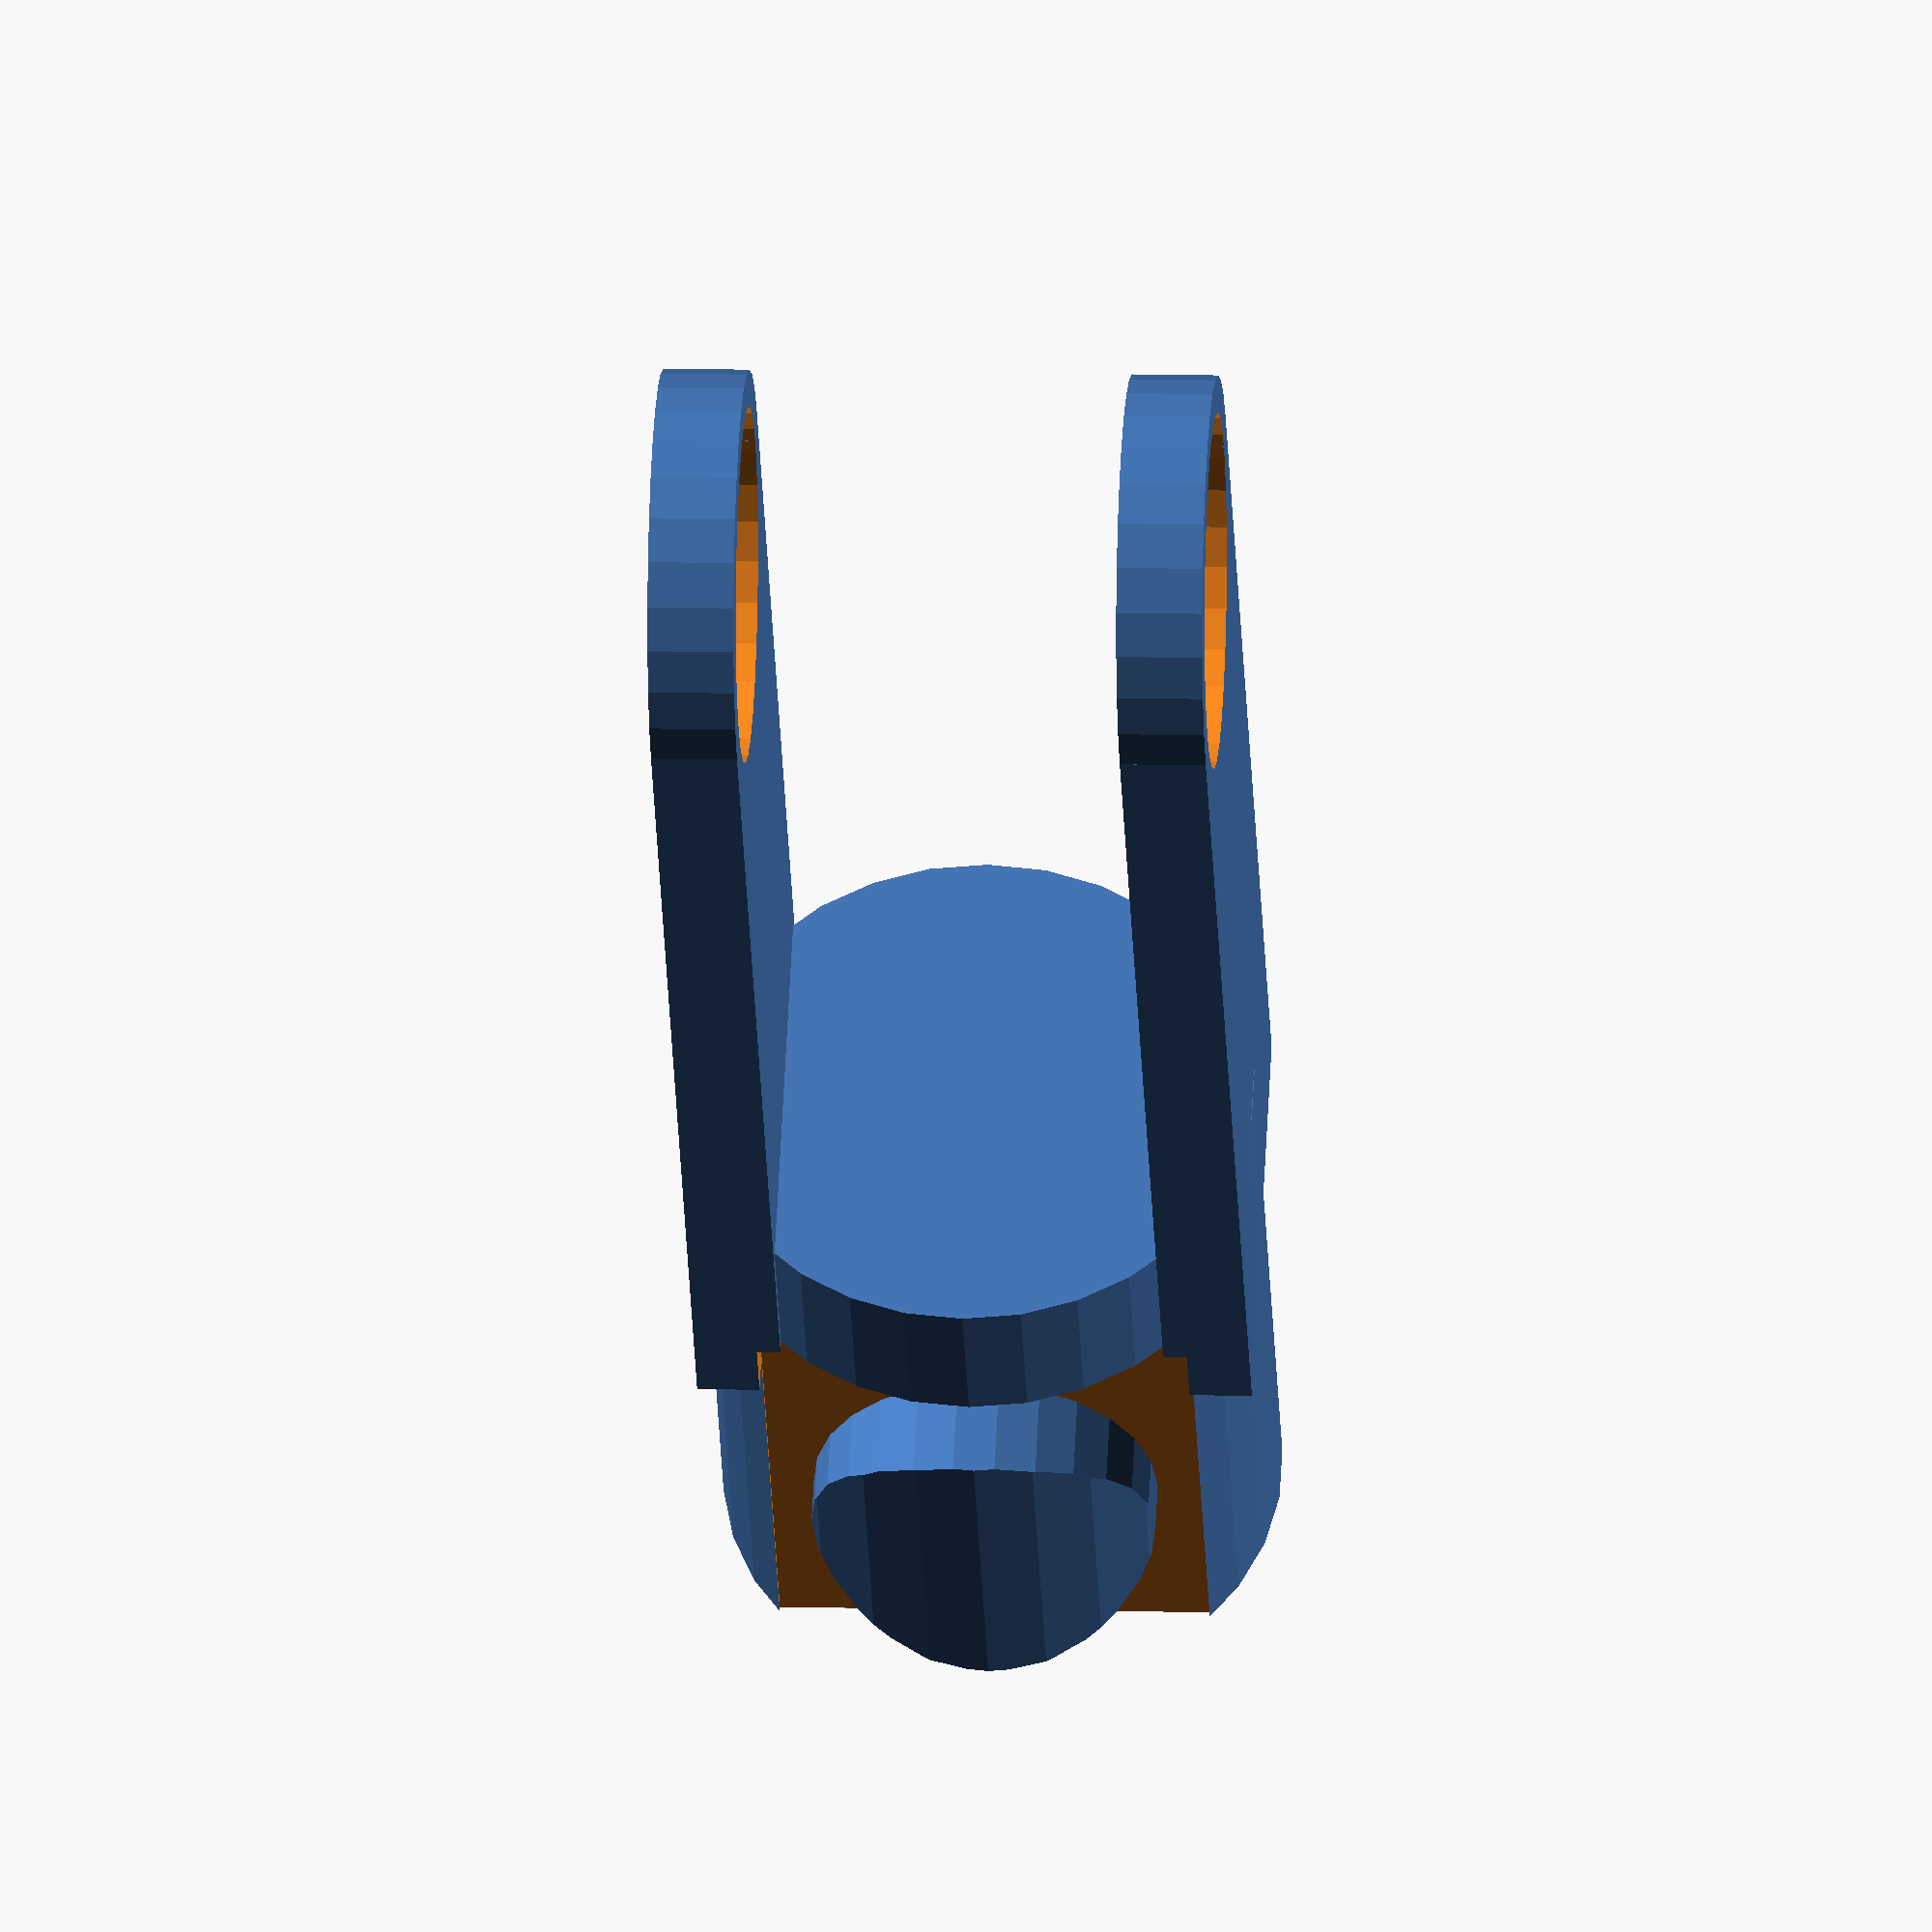
<openscad>
module core() {
	translate( [0,-35,0] )
	rotate( 90, [1,0,0] )
	cylinder( r=13, h=30 );

	union() {
		for( i=[-1:2:1] ) {
			scale( [1,1,i] )
			translate( [0,5,8.9] ) {
				difference() {
					cylinder( r=10, h=4 );
					translate([0,0,-1]) cylinder( r=8.3, h=6 );
				}
			
				difference() {
					translate([-10,-50,0]) {
						cube( [20,50,4] );
					}
					translate([0,0,-1]) cylinder( r=10, h=6 );
				}
			}
		}
	}
}

module rem() {
	union() {
		for( i=[-1:2:1] ) {
			scale( [1,1,i] )
			translate( [0,0,10] ) {
				difference() {
					translate([-10,-20,-2])
						cube( [20,33,10] );
					translate([0,0,-3]) cylinder( r=8, h=6 );
				}
			
			}
		}
	}
}

difference() {
	core( 0 );
	translate( [0,-55,0] ) rotate( 90, [0,1,0]) rem();
}
</openscad>
<views>
elev=168.9 azim=223.1 roll=86.4 proj=o view=solid
</views>
